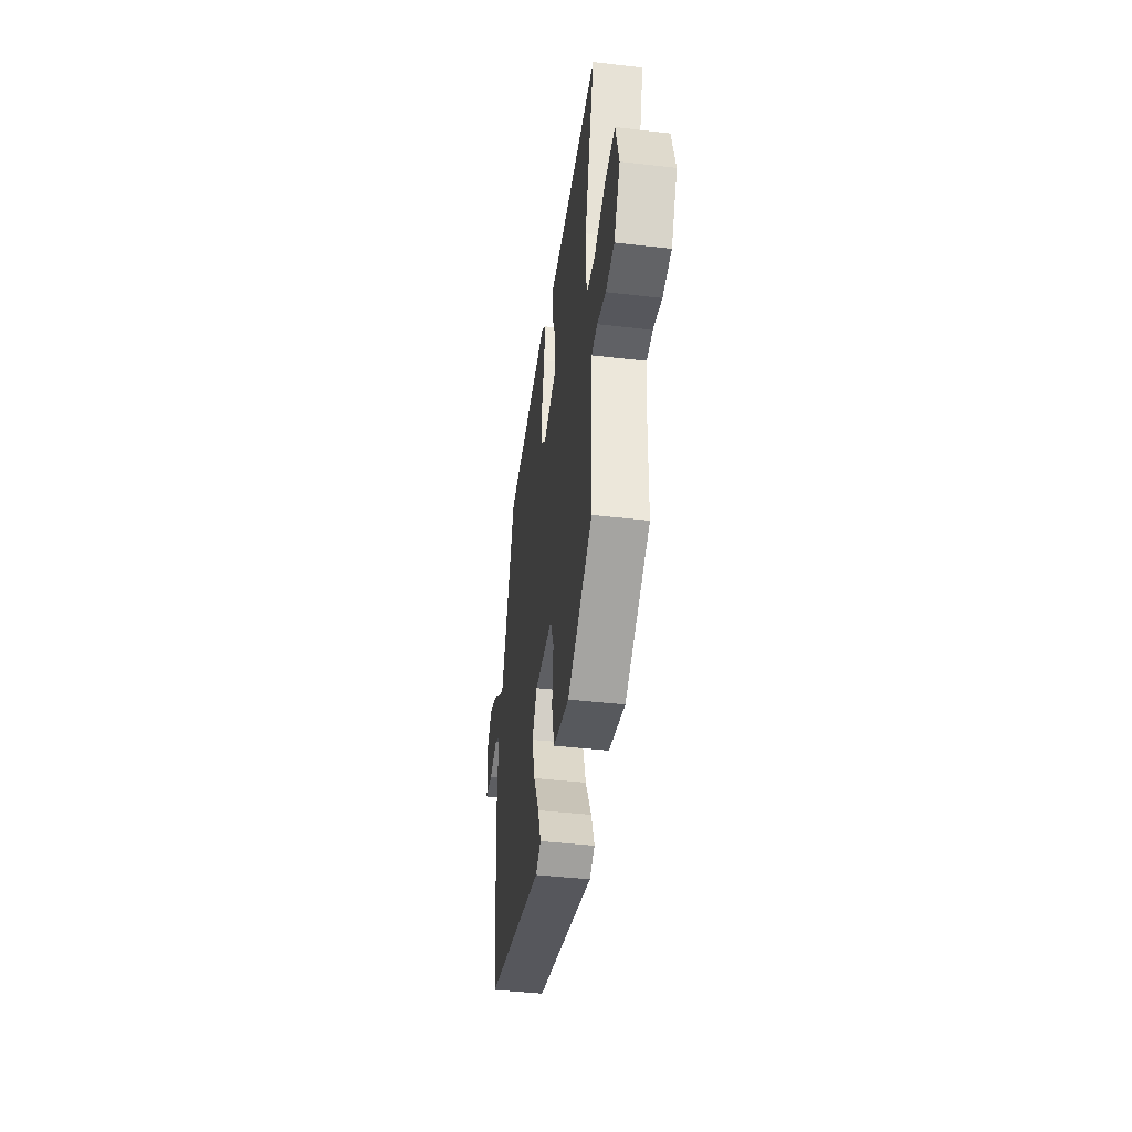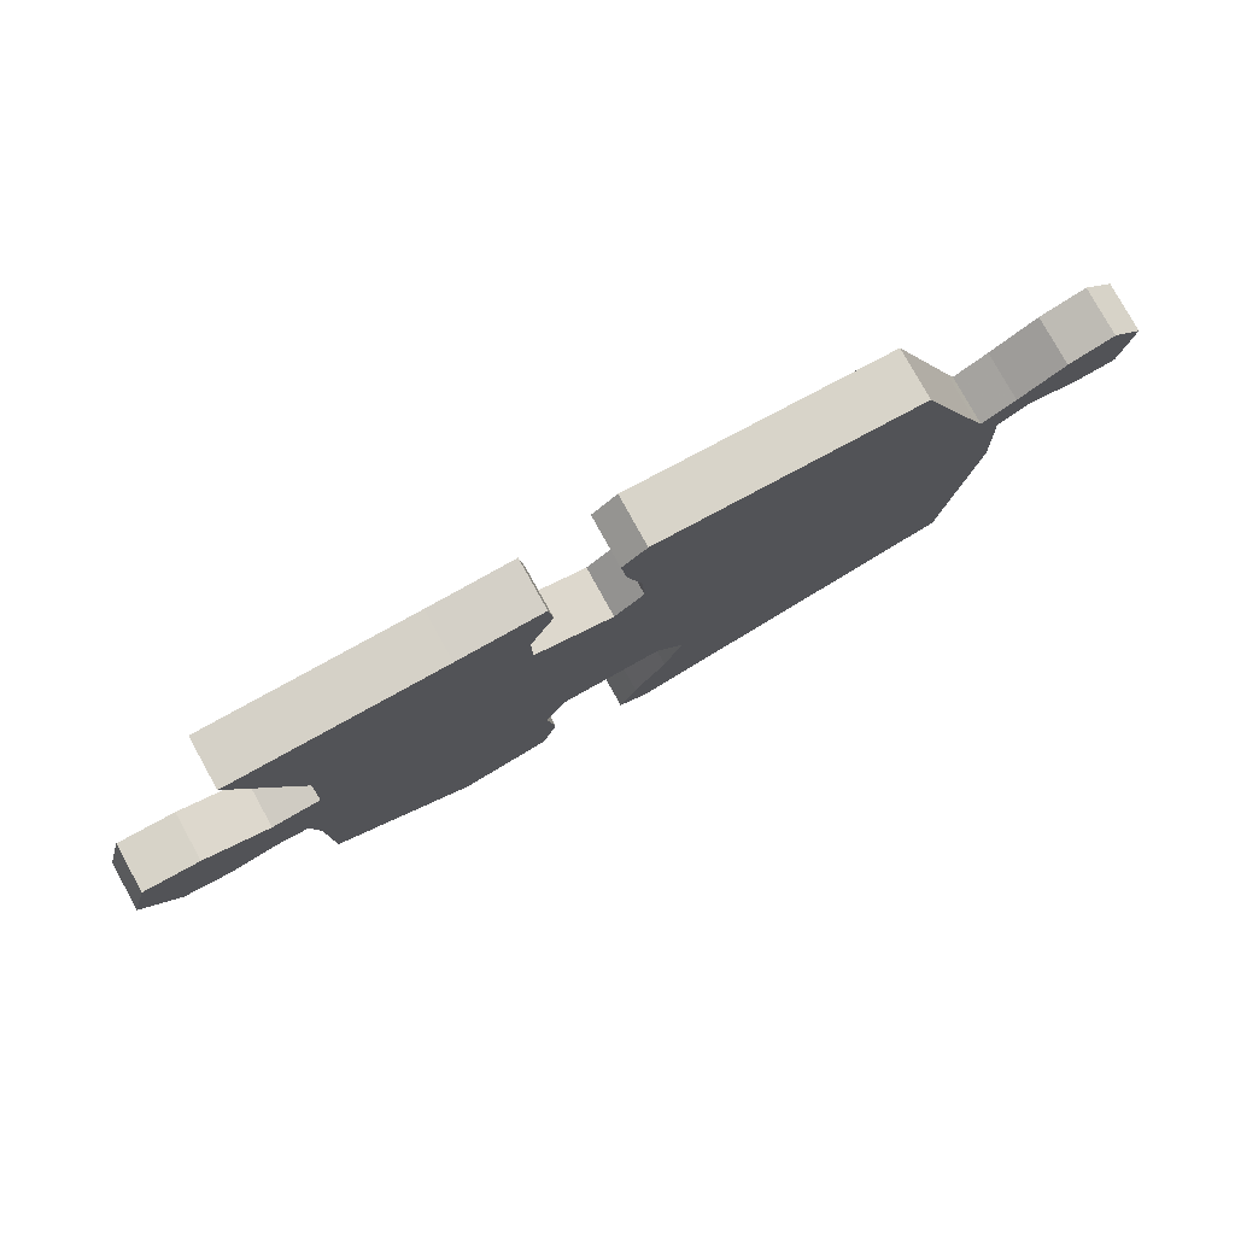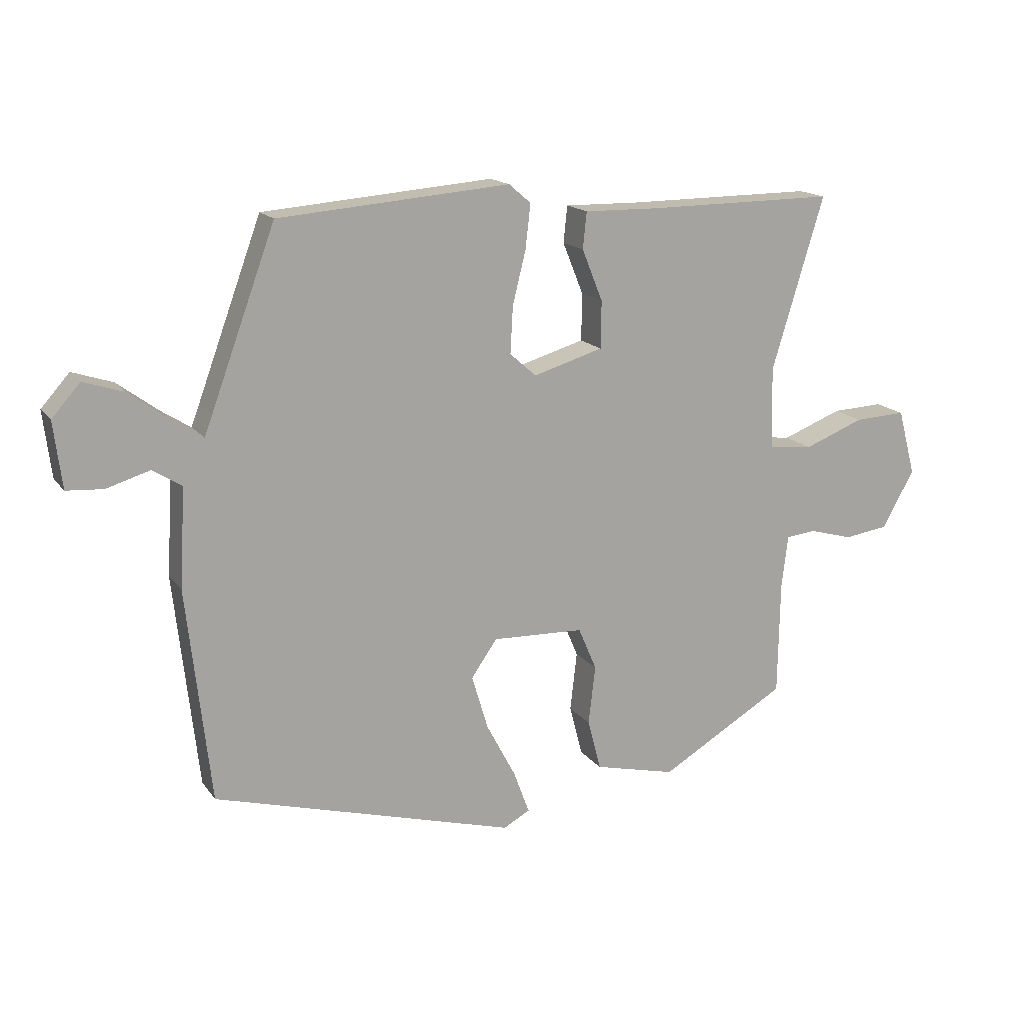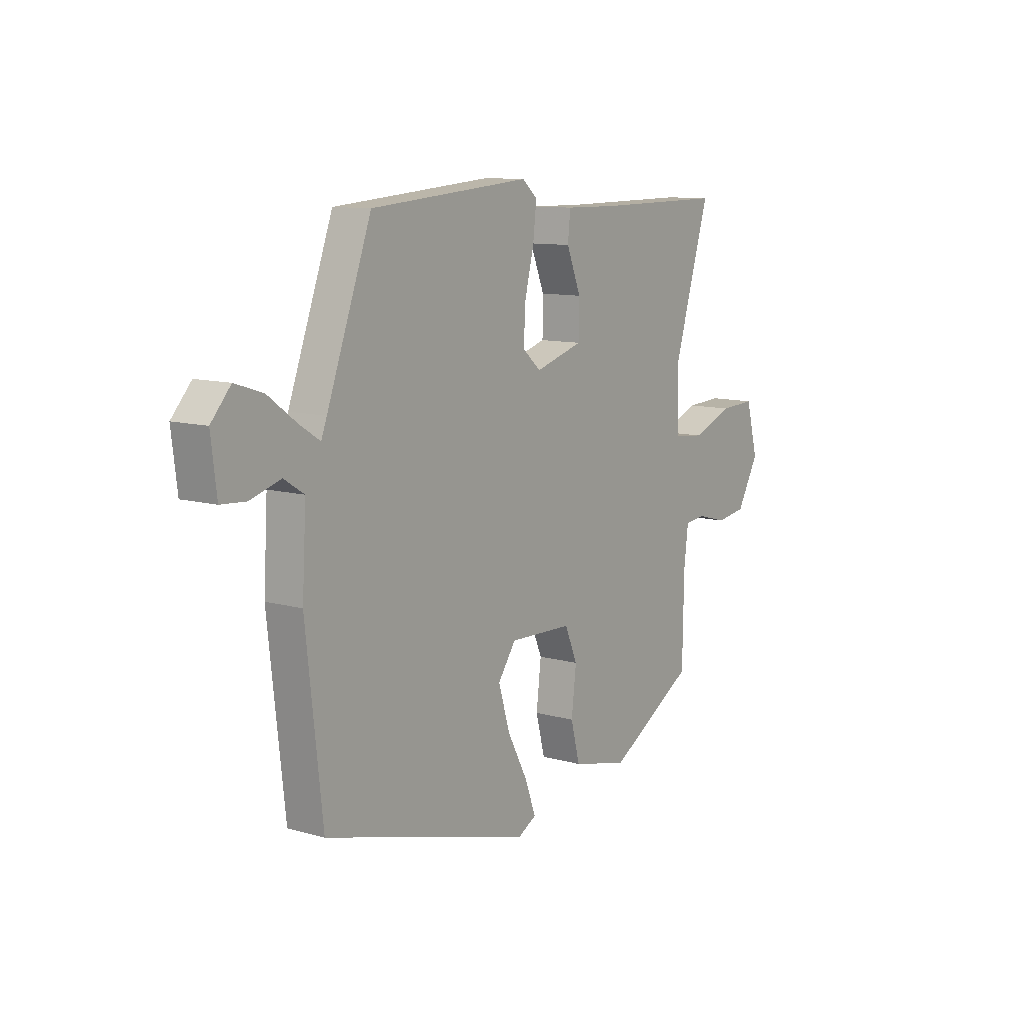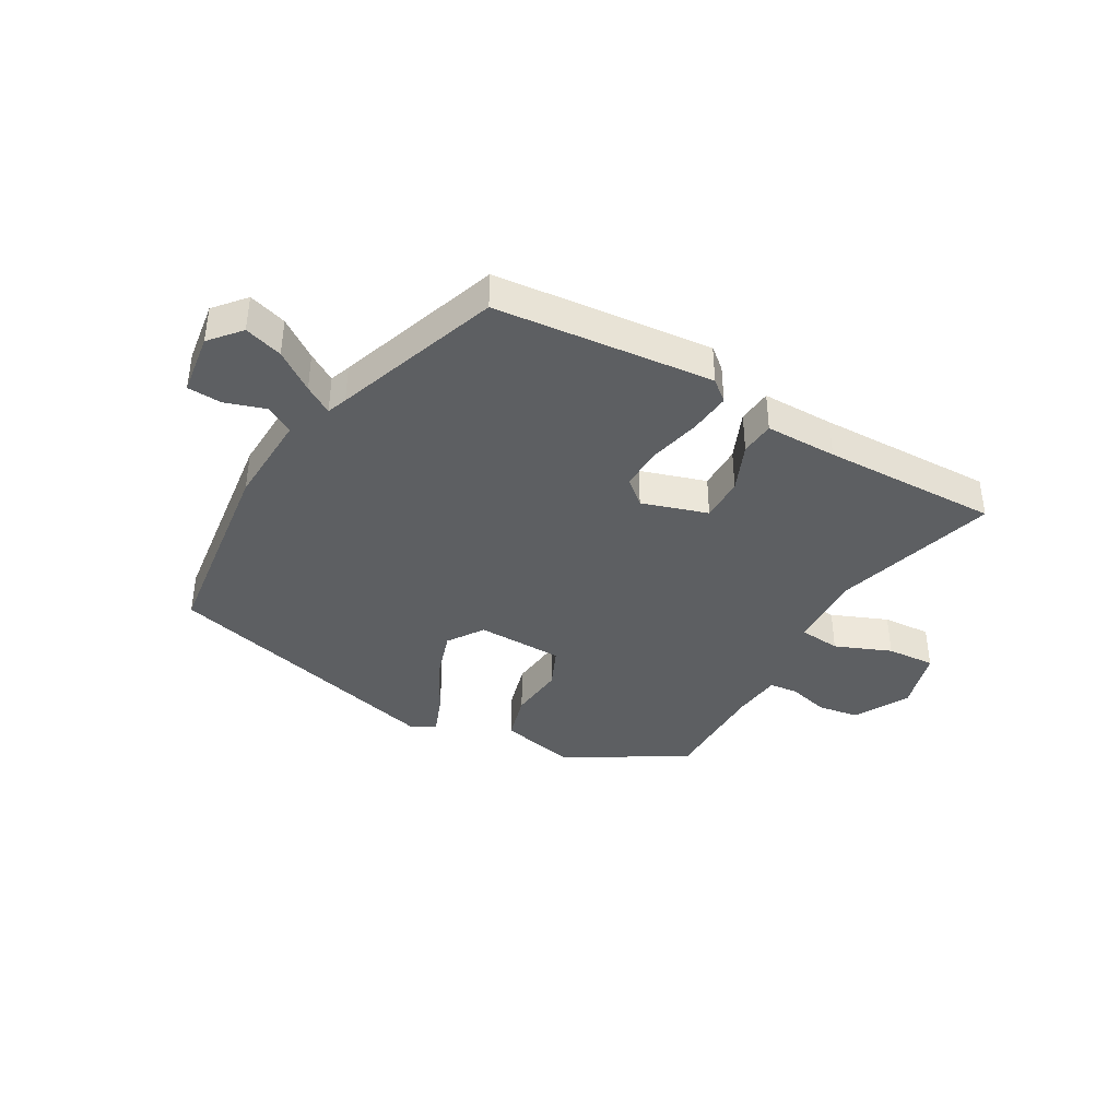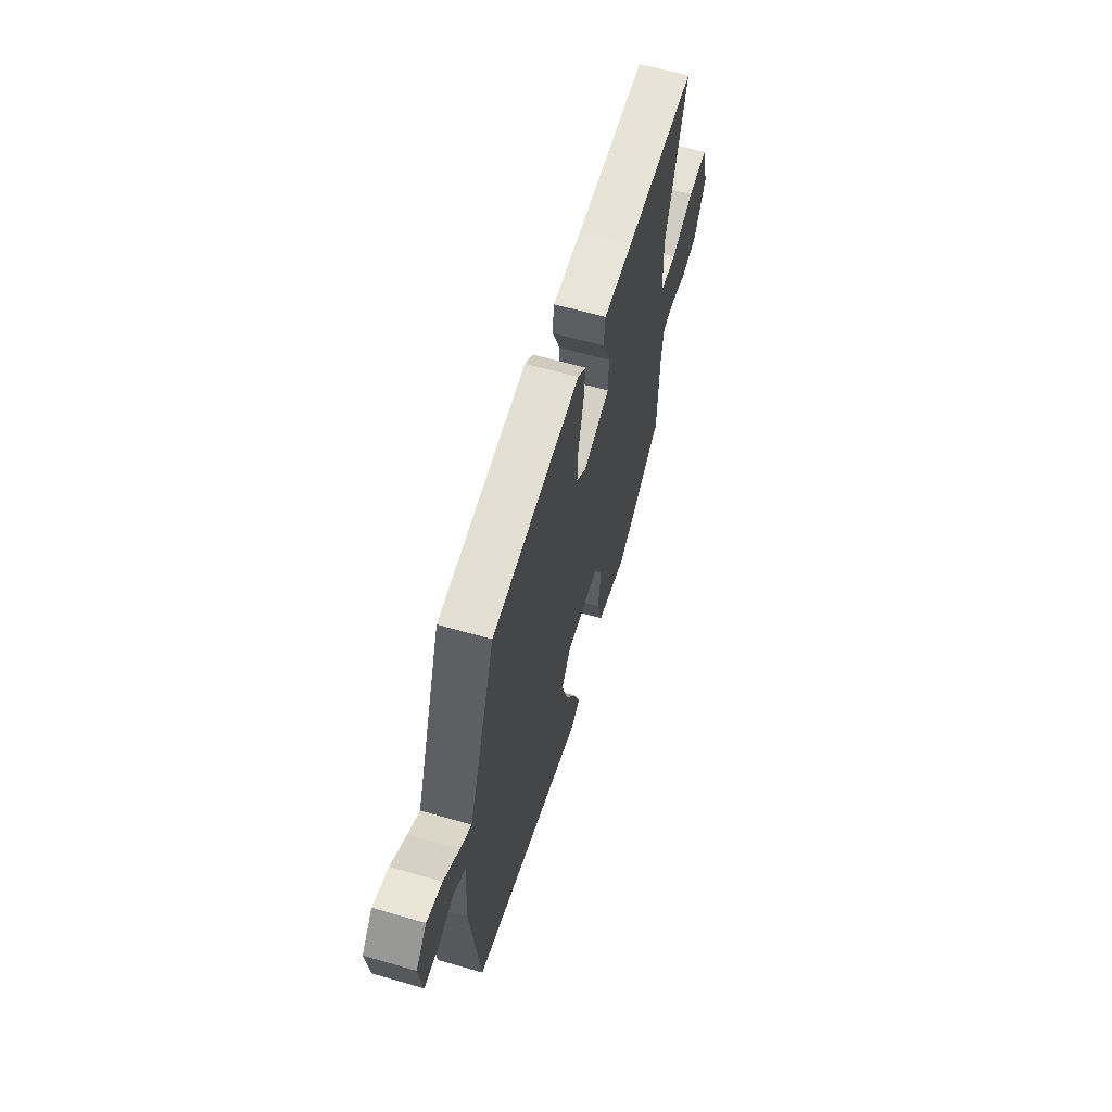
<metadata>
{"format":"obj","ext":"obj","renderer":"f3d","projection":"perspective","resolution":1024,"background":"white","views":[{"elev":-42.8,"azim":82.1,"up":"+Z"},{"elev":79.1,"azim":151.0,"up":"+Z"},{"elev":15.9,"azim":-23.7,"up":"+Z"},{"elev":10.6,"azim":-54.8,"up":"+Z"},{"elev":-39.5,"azim":-28.9,"up":"+Y"},{"elev":61.3,"azim":-73.6,"up":"+Z"}]}
</metadata>
<code>
v 0.544 0.07 0.487
v 0.461 0.07 0.212
v 0.465 0.07 0.083
v 0.535 0.07 0.075
v 0.63 0.07 0.112
v 0.712 0.07 0.116
v 0.74 0.07 0.011
v 0.689 0.07 -0.08
v 0.619 0.07 -0.09
v 0.55 0.07 -0.071
v 0.502 0.07 -0.076
v 0.492 0.07 -0.158
v 0.489 0.07 -0.342
v 0.288 0.07 -0.46
v 0.158 0.07 -0.429
v 0.137 0.07 -0.348
v 0.148 0.07 -0.254
v 0.119 0.07 -0.186
v -0.027 0.07 -0.181
v -0.068 0.07 -0.24
v -0.042 0.07 -0.327
v 0.005 0.07 -0.416
v 0.03 0.07 -0.484
v -0.012 0.07 -0.507
v -0.493 0.07 -0.373
v -0.531 0.07 -0.033
v -0.522 0.07 0.124
v -0.568 0.07 0.153
v -0.637 0.07 0.132
v -0.695 0.07 0.136
v -0.708 0.07 0.241
v -0.663 0.07 0.292
v -0.599 0.07 0.271
v -0.534 0.07 0.223
v -0.487 0.07 0.193
v -0.474 0.07 0.227
v -0.372 0.07 0.505
v -0.004 0.07 0.535
v 0.031 0.07 0.505
v 0.023 0.07 0.435
v 0.002 0.07 0.35
v -0.002 0.07 0.276
v 0.04 0.07 0.239
v 0.151 0.07 0.272
v 0.152 0.07 0.347
v 0.119 0.07 0.429
v 0.125 0.07 0.487
v 0.246 0.07 0.485
v 0.544 0 0.487
v 0.461 0 0.212
v 0.465 0 0.083
v 0.535 0 0.075
v 0.63 0 0.112
v 0.712 0 0.116
v 0.74 0 0.011
v 0.689 0 -0.08
v 0.619 0 -0.09
v 0.55 0 -0.071
v 0.502 0 -0.076
v 0.492 0 -0.158
v 0.489 0 -0.342
v 0.288 0 -0.46
v 0.158 0 -0.429
v 0.137 0 -0.348
v 0.148 0 -0.254
v 0.119 0 -0.186
v -0.027 0 -0.181
v -0.068 0 -0.24
v -0.042 0 -0.327
v 0.005 0 -0.416
v 0.03 0 -0.484
v -0.012 0 -0.507
v -0.493 0 -0.373
v -0.531 0 -0.033
v -0.522 0 0.124
v -0.568 0 0.153
v -0.637 0 0.132
v -0.695 0 0.136
v -0.708 0 0.241
v -0.663 0 0.292
v -0.599 0 0.271
v -0.534 0 0.223
v -0.487 0 0.193
v -0.474 0 0.227
v -0.372 0 0.505
v -0.004 0 0.535
v 0.031 0 0.505
v 0.023 0 0.435
v 0.002 0 0.35
v -0.002 0 0.276
v 0.04 0 0.239
v 0.151 0 0.272
v 0.152 0 0.347
v 0.119 0 0.429
v 0.125 0 0.487
v 0.246 0 0.485
f 45 46 47 48
f 48 1 2
f 45 48 2
f 44 45 2
f 43 44 2 3
f 39 40 41
f 38 39 41
f 37 38 41
f 36 37 41
f 35 36 41 42
f 32 33 34
f 31 32 34
f 30 31 34
f 29 30 34
f 28 29 34
f 27 28 34 35
f 26 27 35
f 25 26 35
f 24 25 35
f 23 24 35
f 22 23 35
f 21 22 35
f 20 21 35
f 35 42 43
f 20 35 43
f 19 20 43
f 15 16 17
f 14 15 17
f 13 14 17
f 12 13 17
f 11 12 17 18
f 8 9 10
f 7 8 10
f 6 7 10
f 5 6 10
f 4 5 10
f 3 4 10 11
f 18 19 43
f 11 18 43
f 3 11 43
f 96 95 94 93
f 50 49 96
f 50 96 93
f 50 93 92
f 51 50 92 91
f 89 88 87
f 89 87 86
f 89 86 85
f 89 85 84
f 90 89 84 83
f 82 81 80
f 82 80 79
f 82 79 78
f 82 78 77
f 82 77 76
f 83 82 76 75
f 83 75 74
f 83 74 73
f 83 73 72
f 83 72 71
f 83 71 70
f 83 70 69
f 83 69 68
f 91 90 83
f 91 83 68
f 91 68 67
f 65 64 63
f 65 63 62
f 65 62 61
f 65 61 60
f 66 65 60 59
f 58 57 56
f 58 56 55
f 58 55 54
f 58 54 53
f 58 53 52
f 59 58 52 51
f 91 67 66
f 91 66 59
f 91 59 51
f 1 49 50 2
f 2 50 51 3
f 3 51 52 4
f 4 52 53 5
f 5 53 54 6
f 6 54 55 7
f 7 55 56 8
f 8 56 57 9
f 9 57 58 10
f 10 58 59 11
f 11 59 60 12
f 12 60 61 13
f 13 61 62 14
f 14 62 63 15
f 15 63 64 16
f 16 64 65 17
f 17 65 66 18
f 18 66 67 19
f 19 67 68 20
f 20 68 69 21
f 21 69 70 22
f 22 70 71 23
f 23 71 72 24
f 24 72 73 25
f 25 73 74 26
f 26 74 75 27
f 27 75 76 28
f 28 76 77 29
f 29 77 78 30
f 30 78 79 31
f 31 79 80 32
f 32 80 81 33
f 33 81 82 34
f 34 82 83 35
f 35 83 84 36
f 36 84 85 37
f 37 85 86 38
f 38 86 87 39
f 39 87 88 40
f 40 88 89 41
f 41 89 90 42
f 42 90 91 43
f 43 91 92 44
f 44 92 93 45
f 45 93 94 46
f 46 94 95 47
f 47 95 96 48
f 48 96 49 1

</code>
